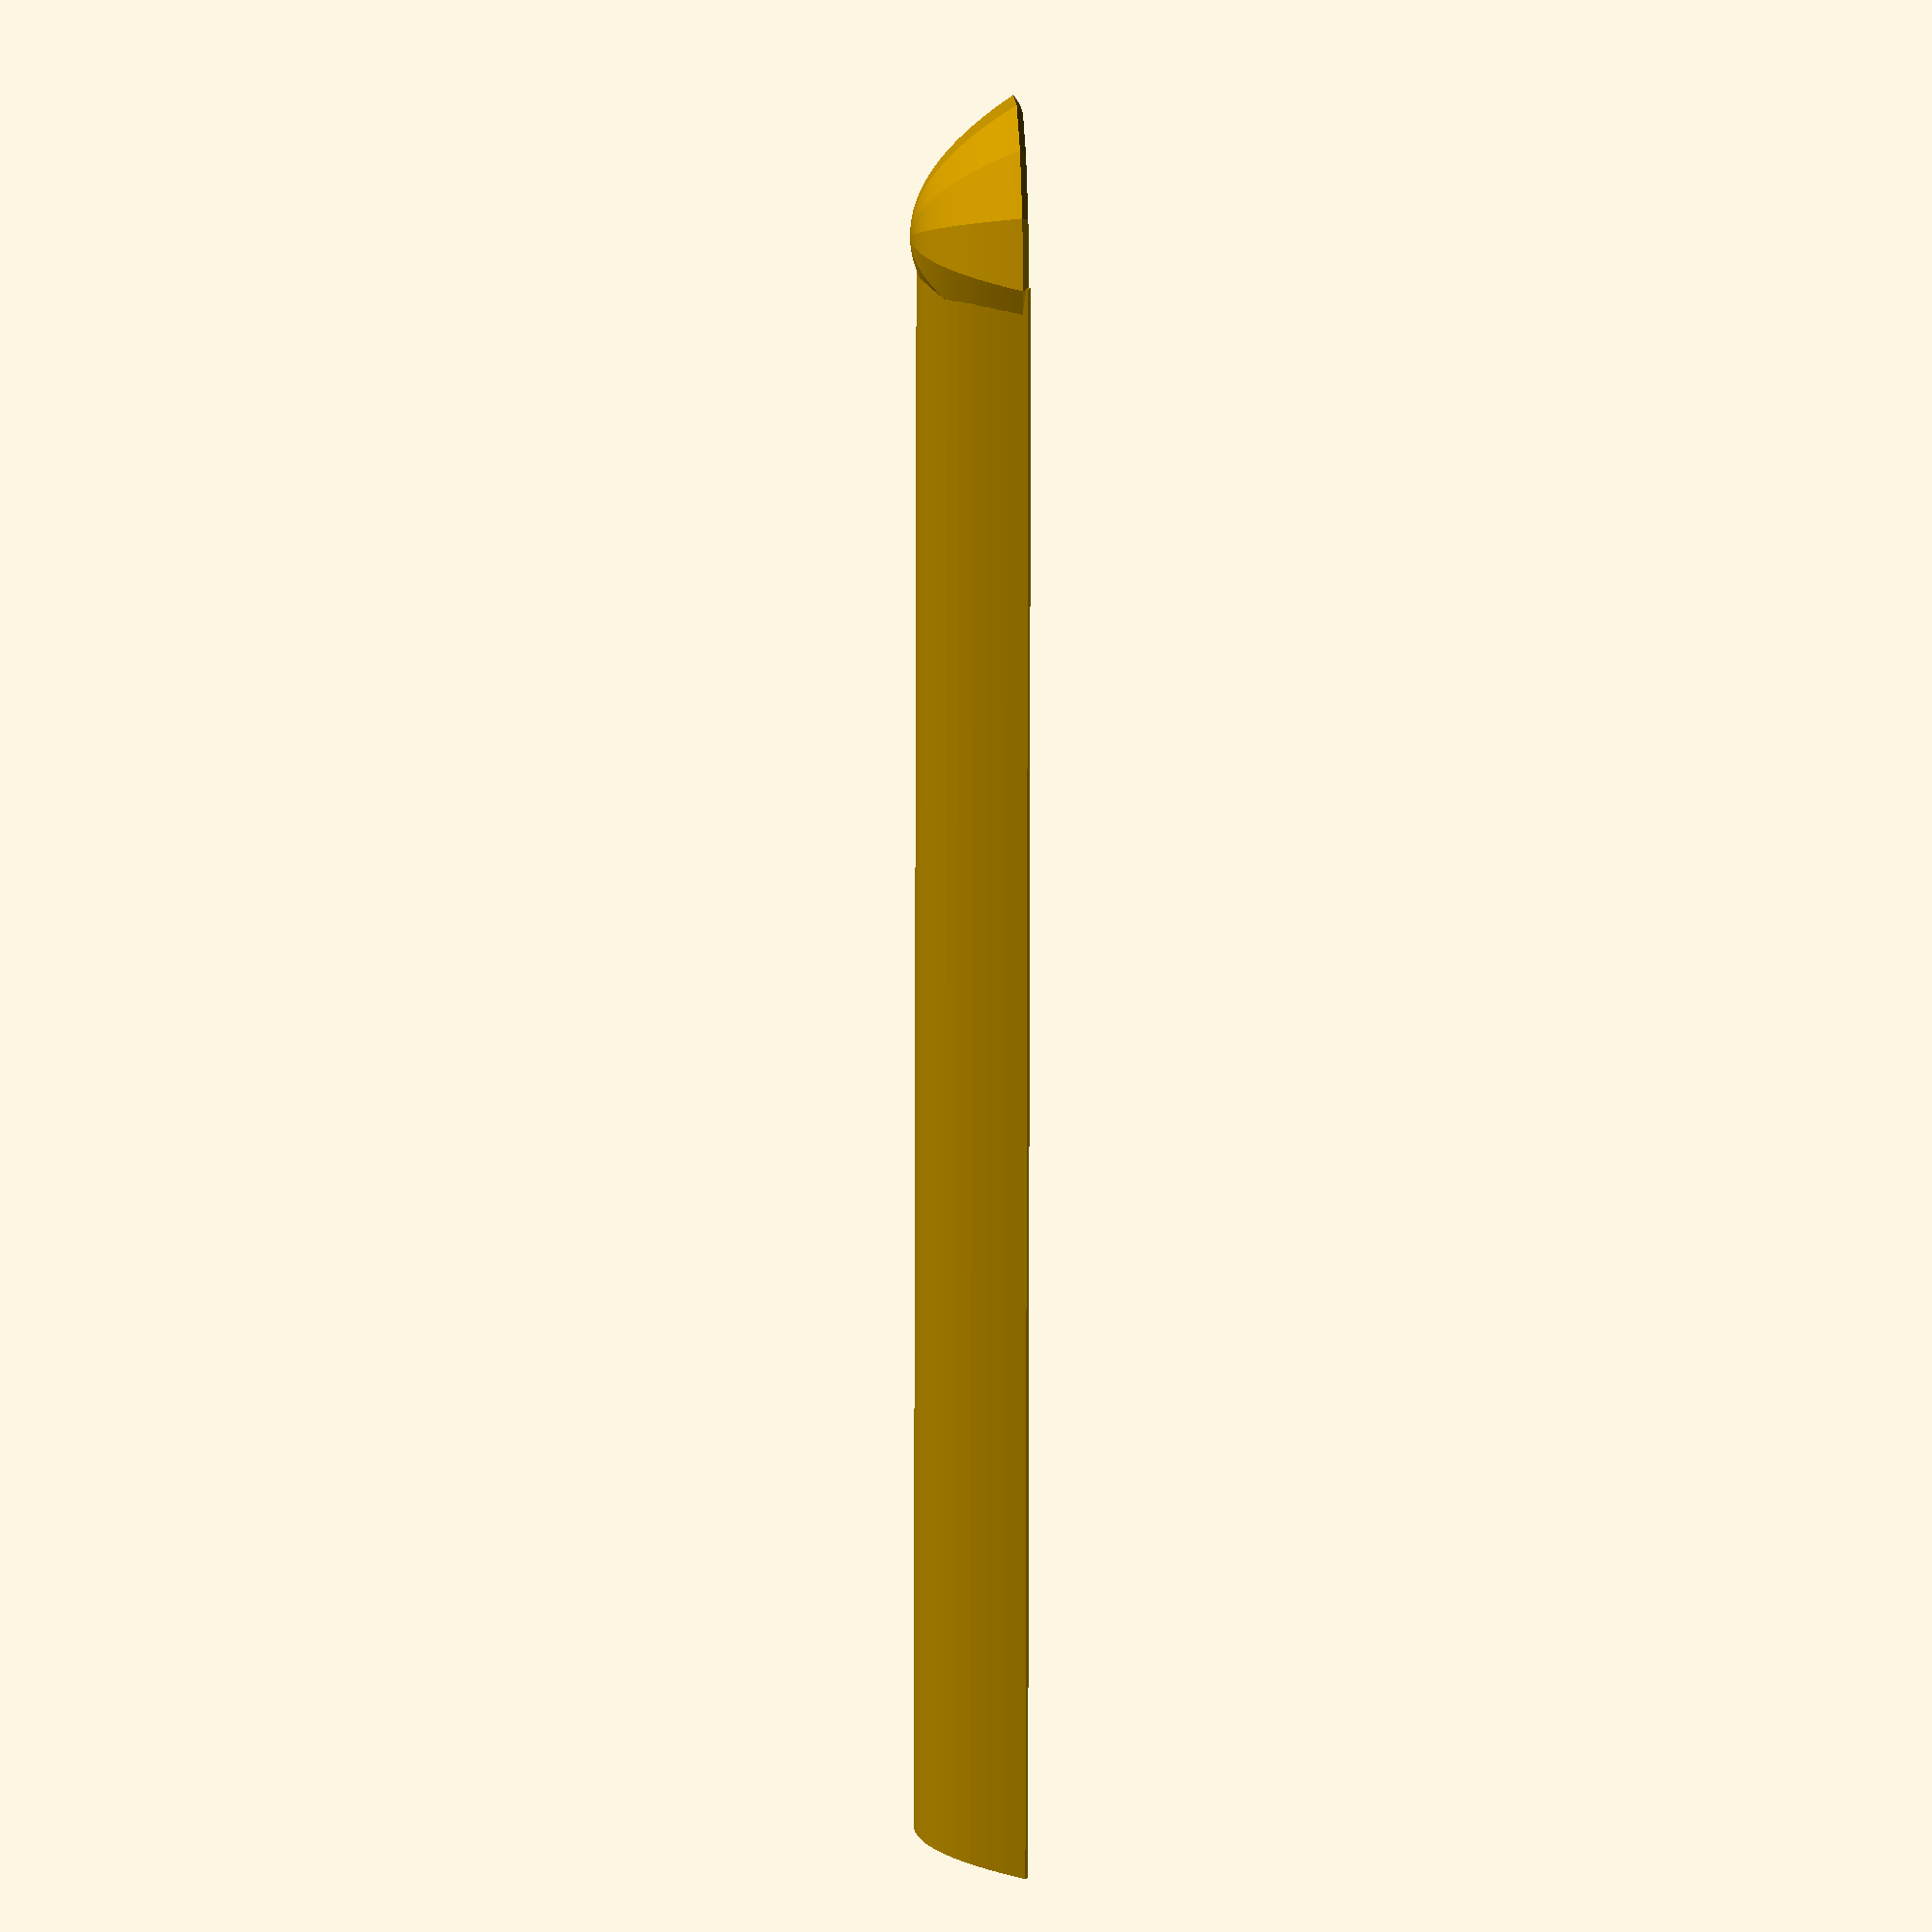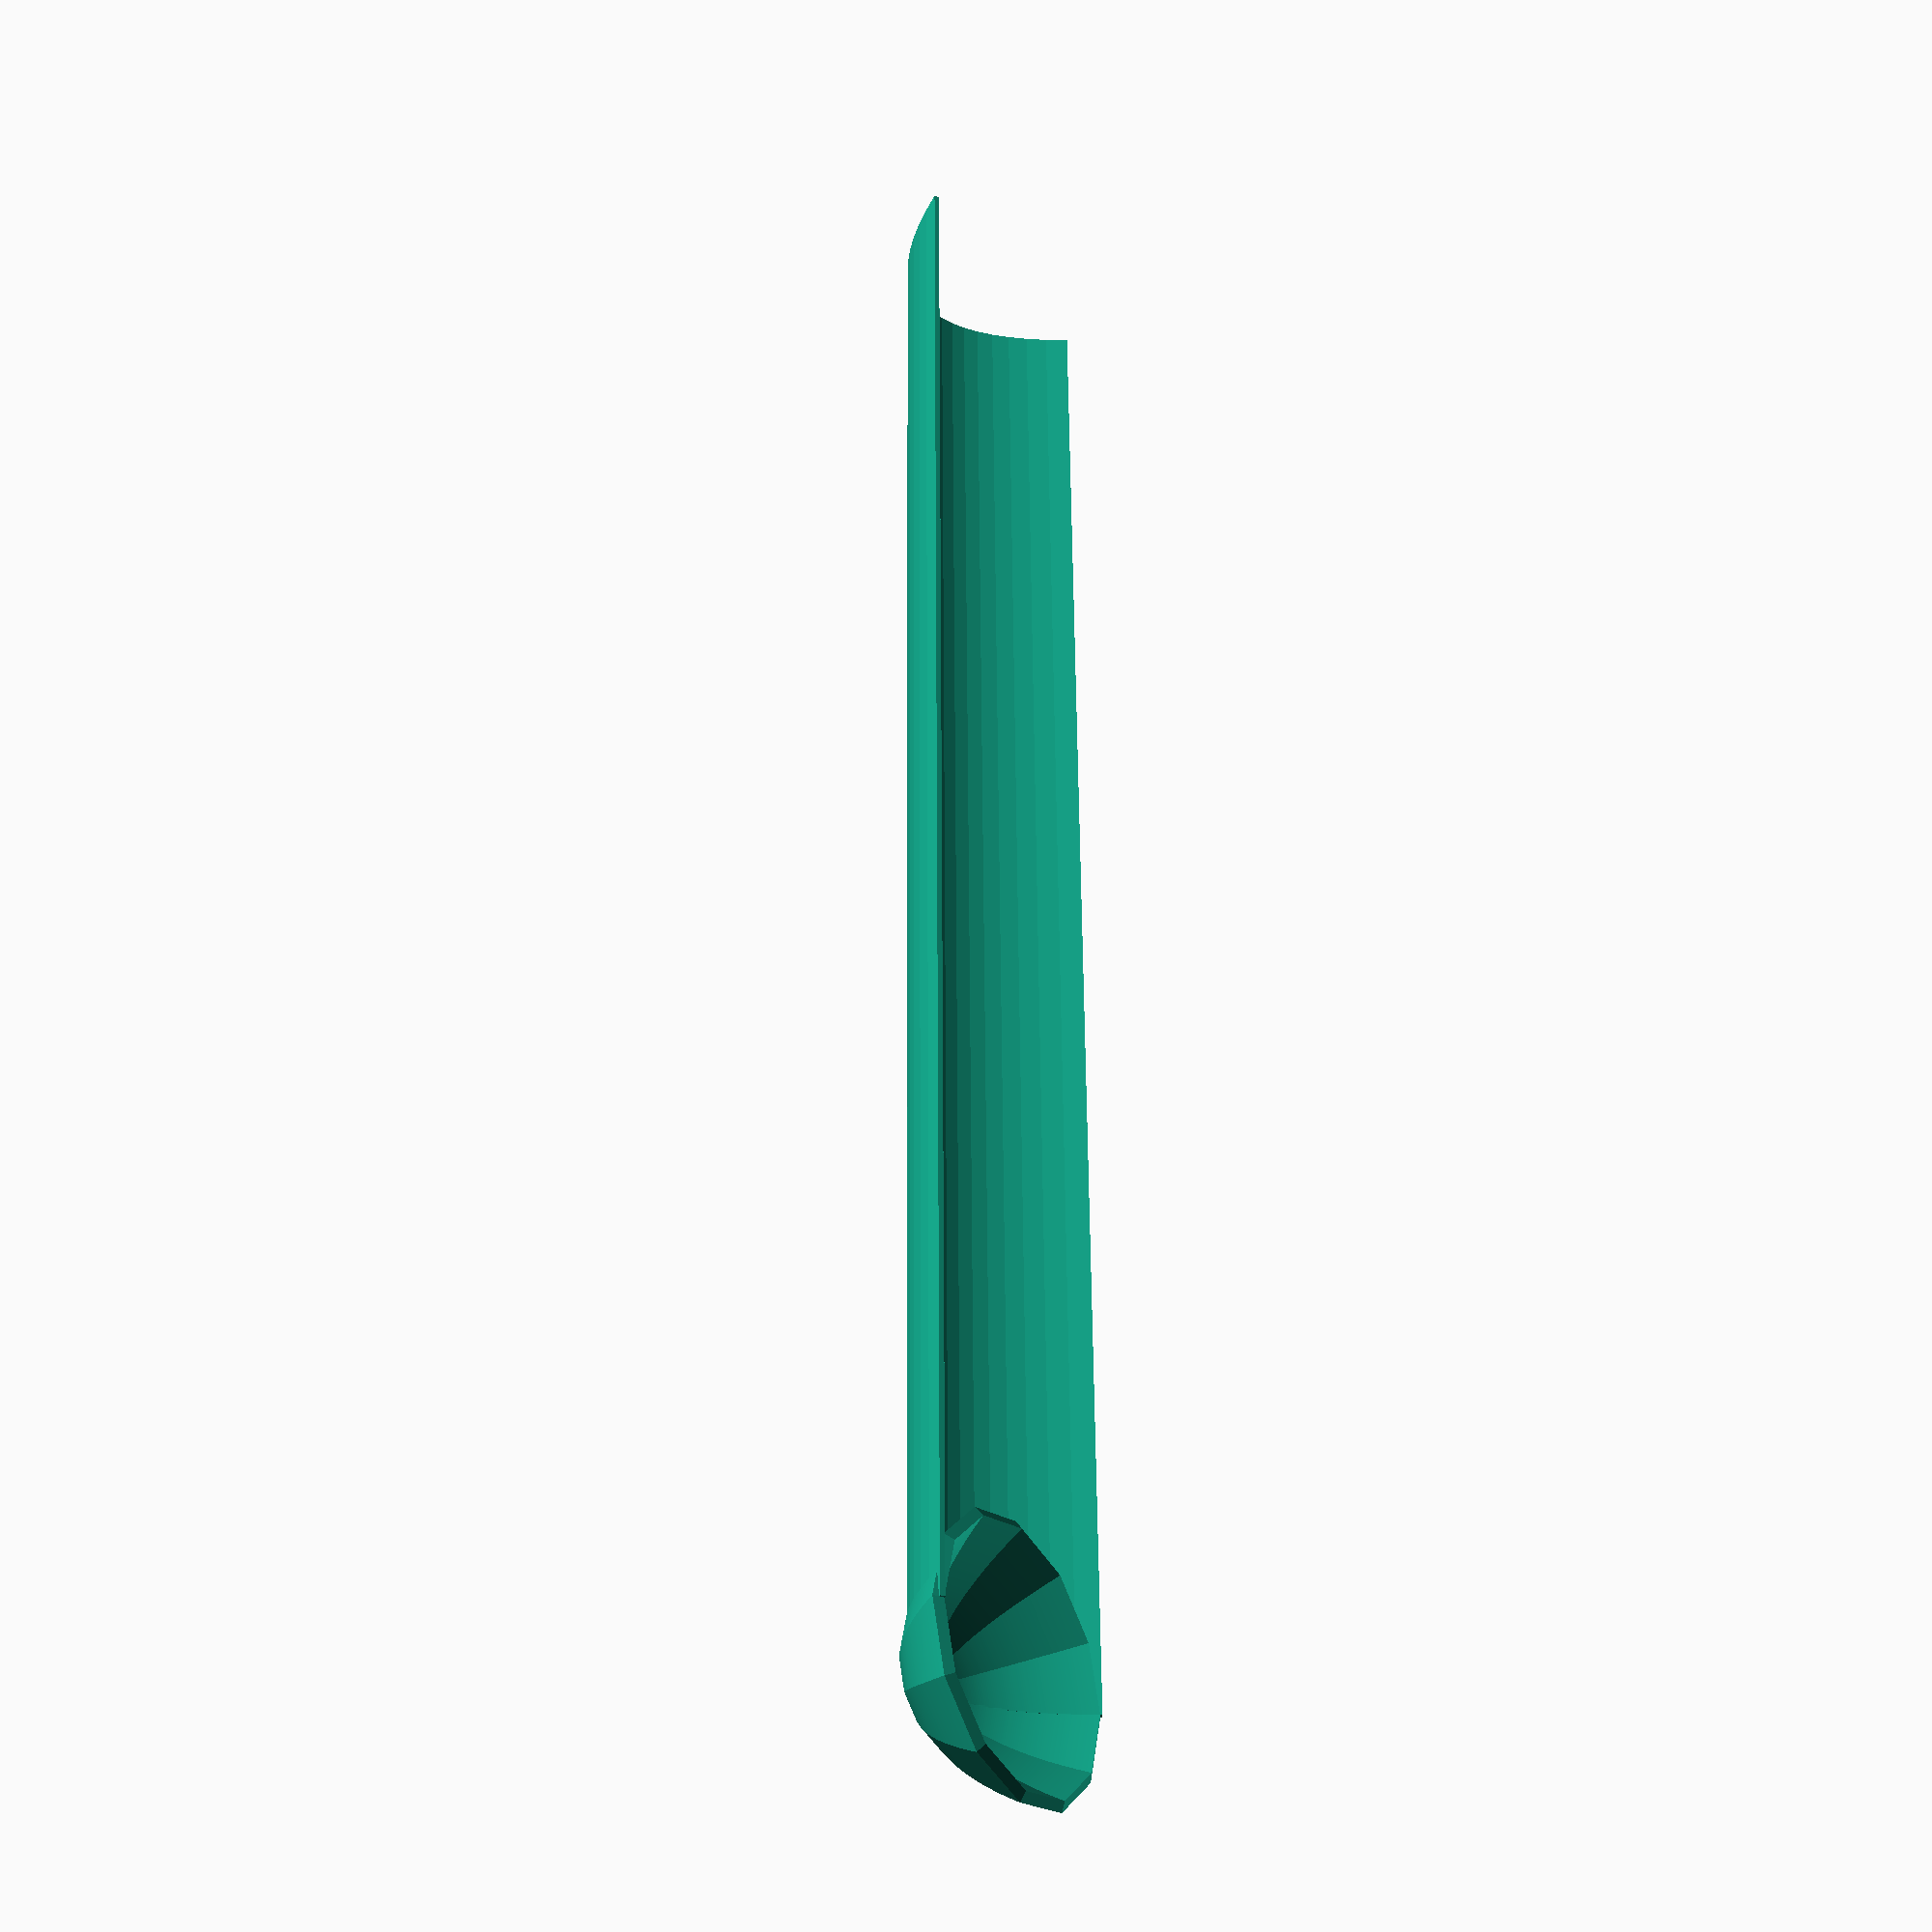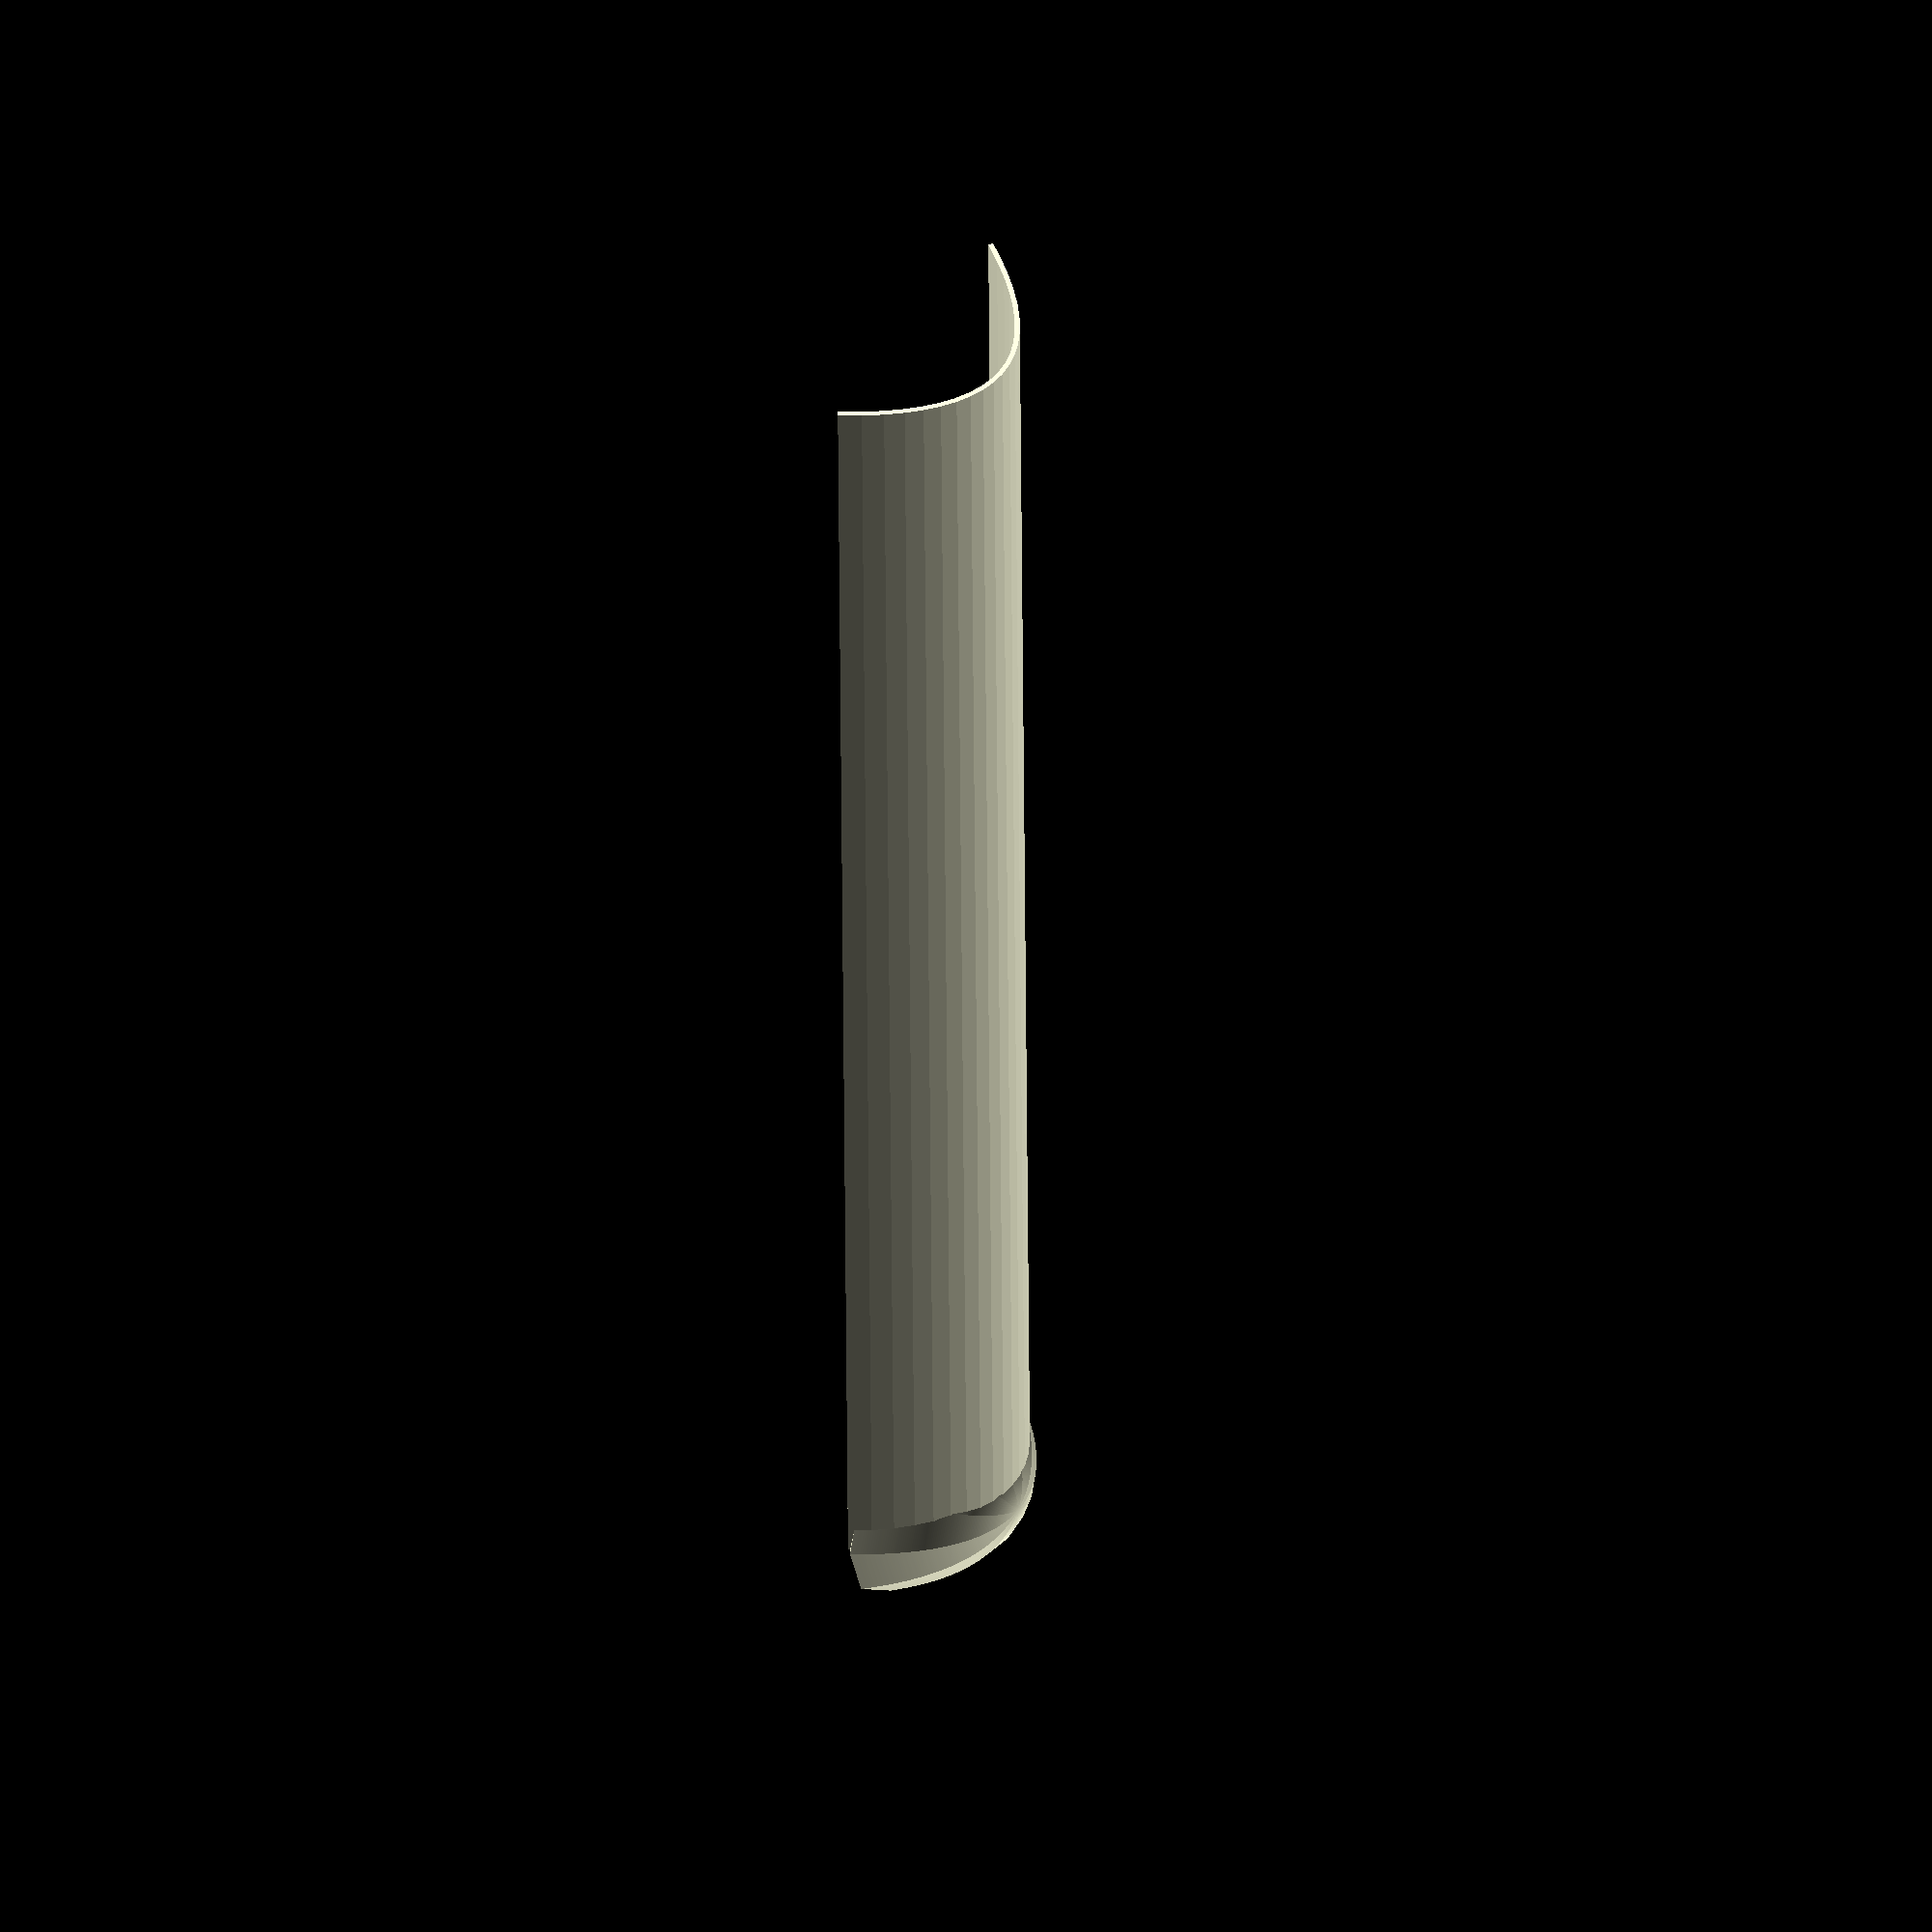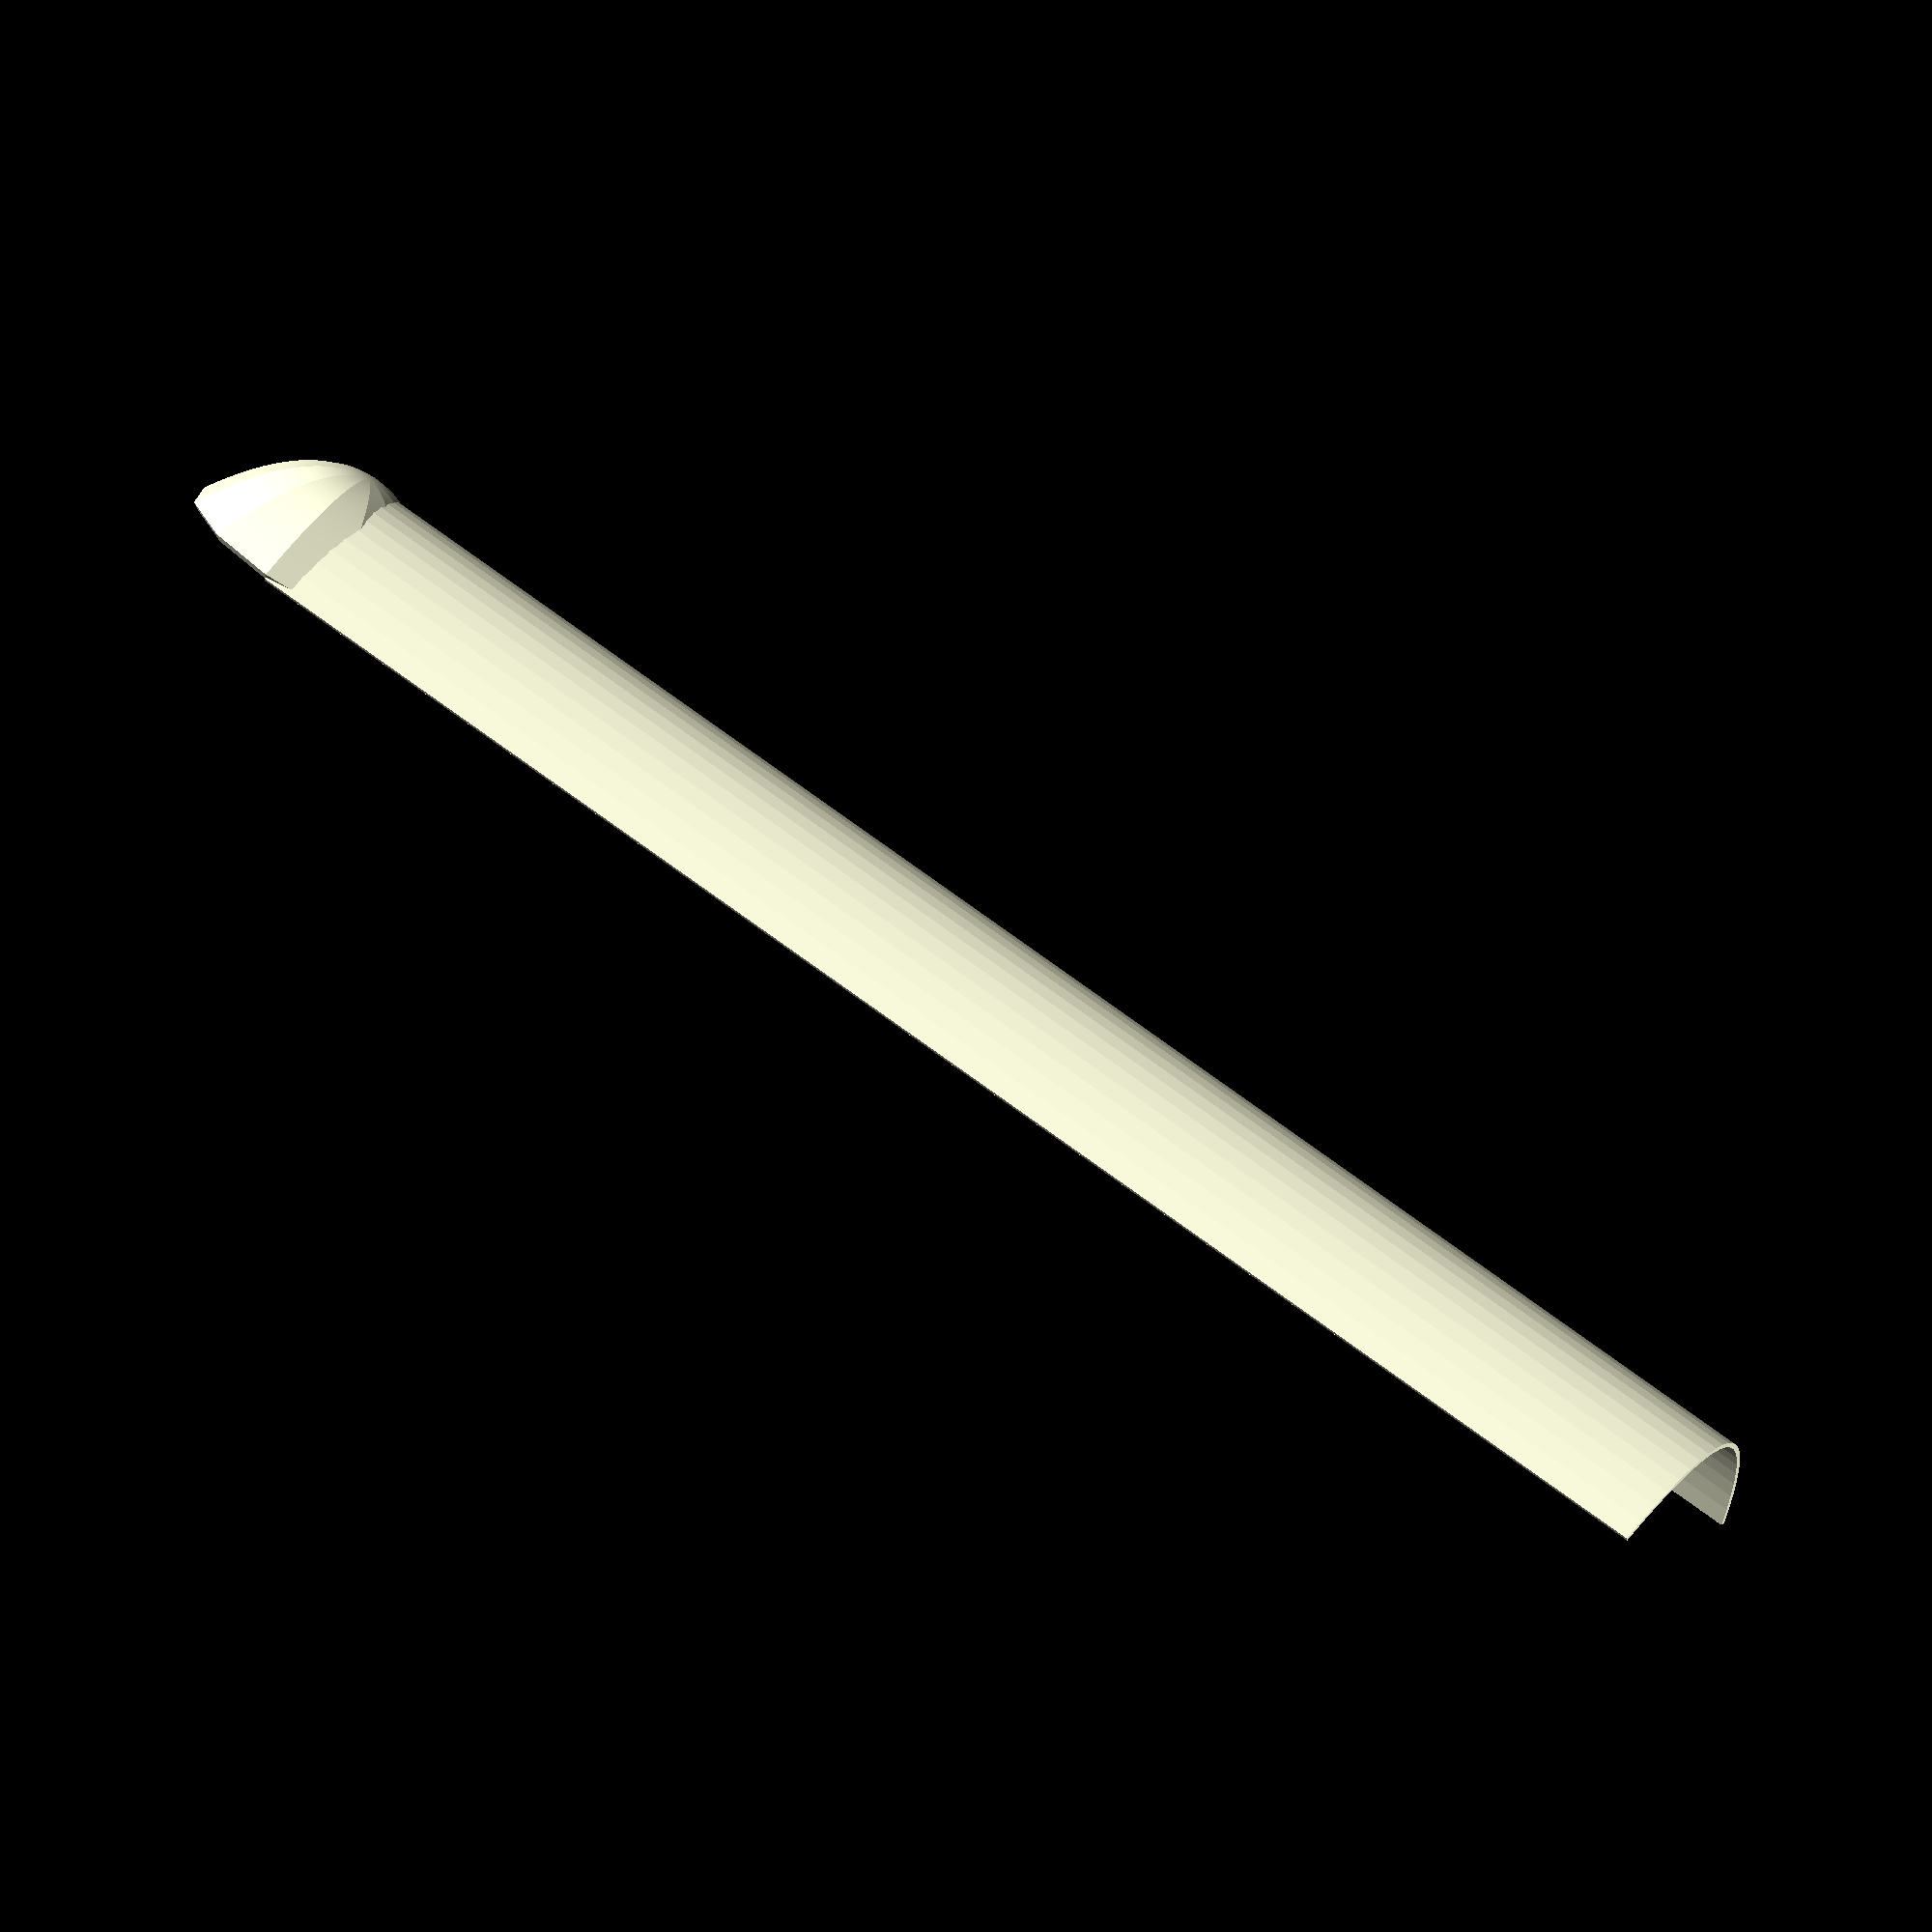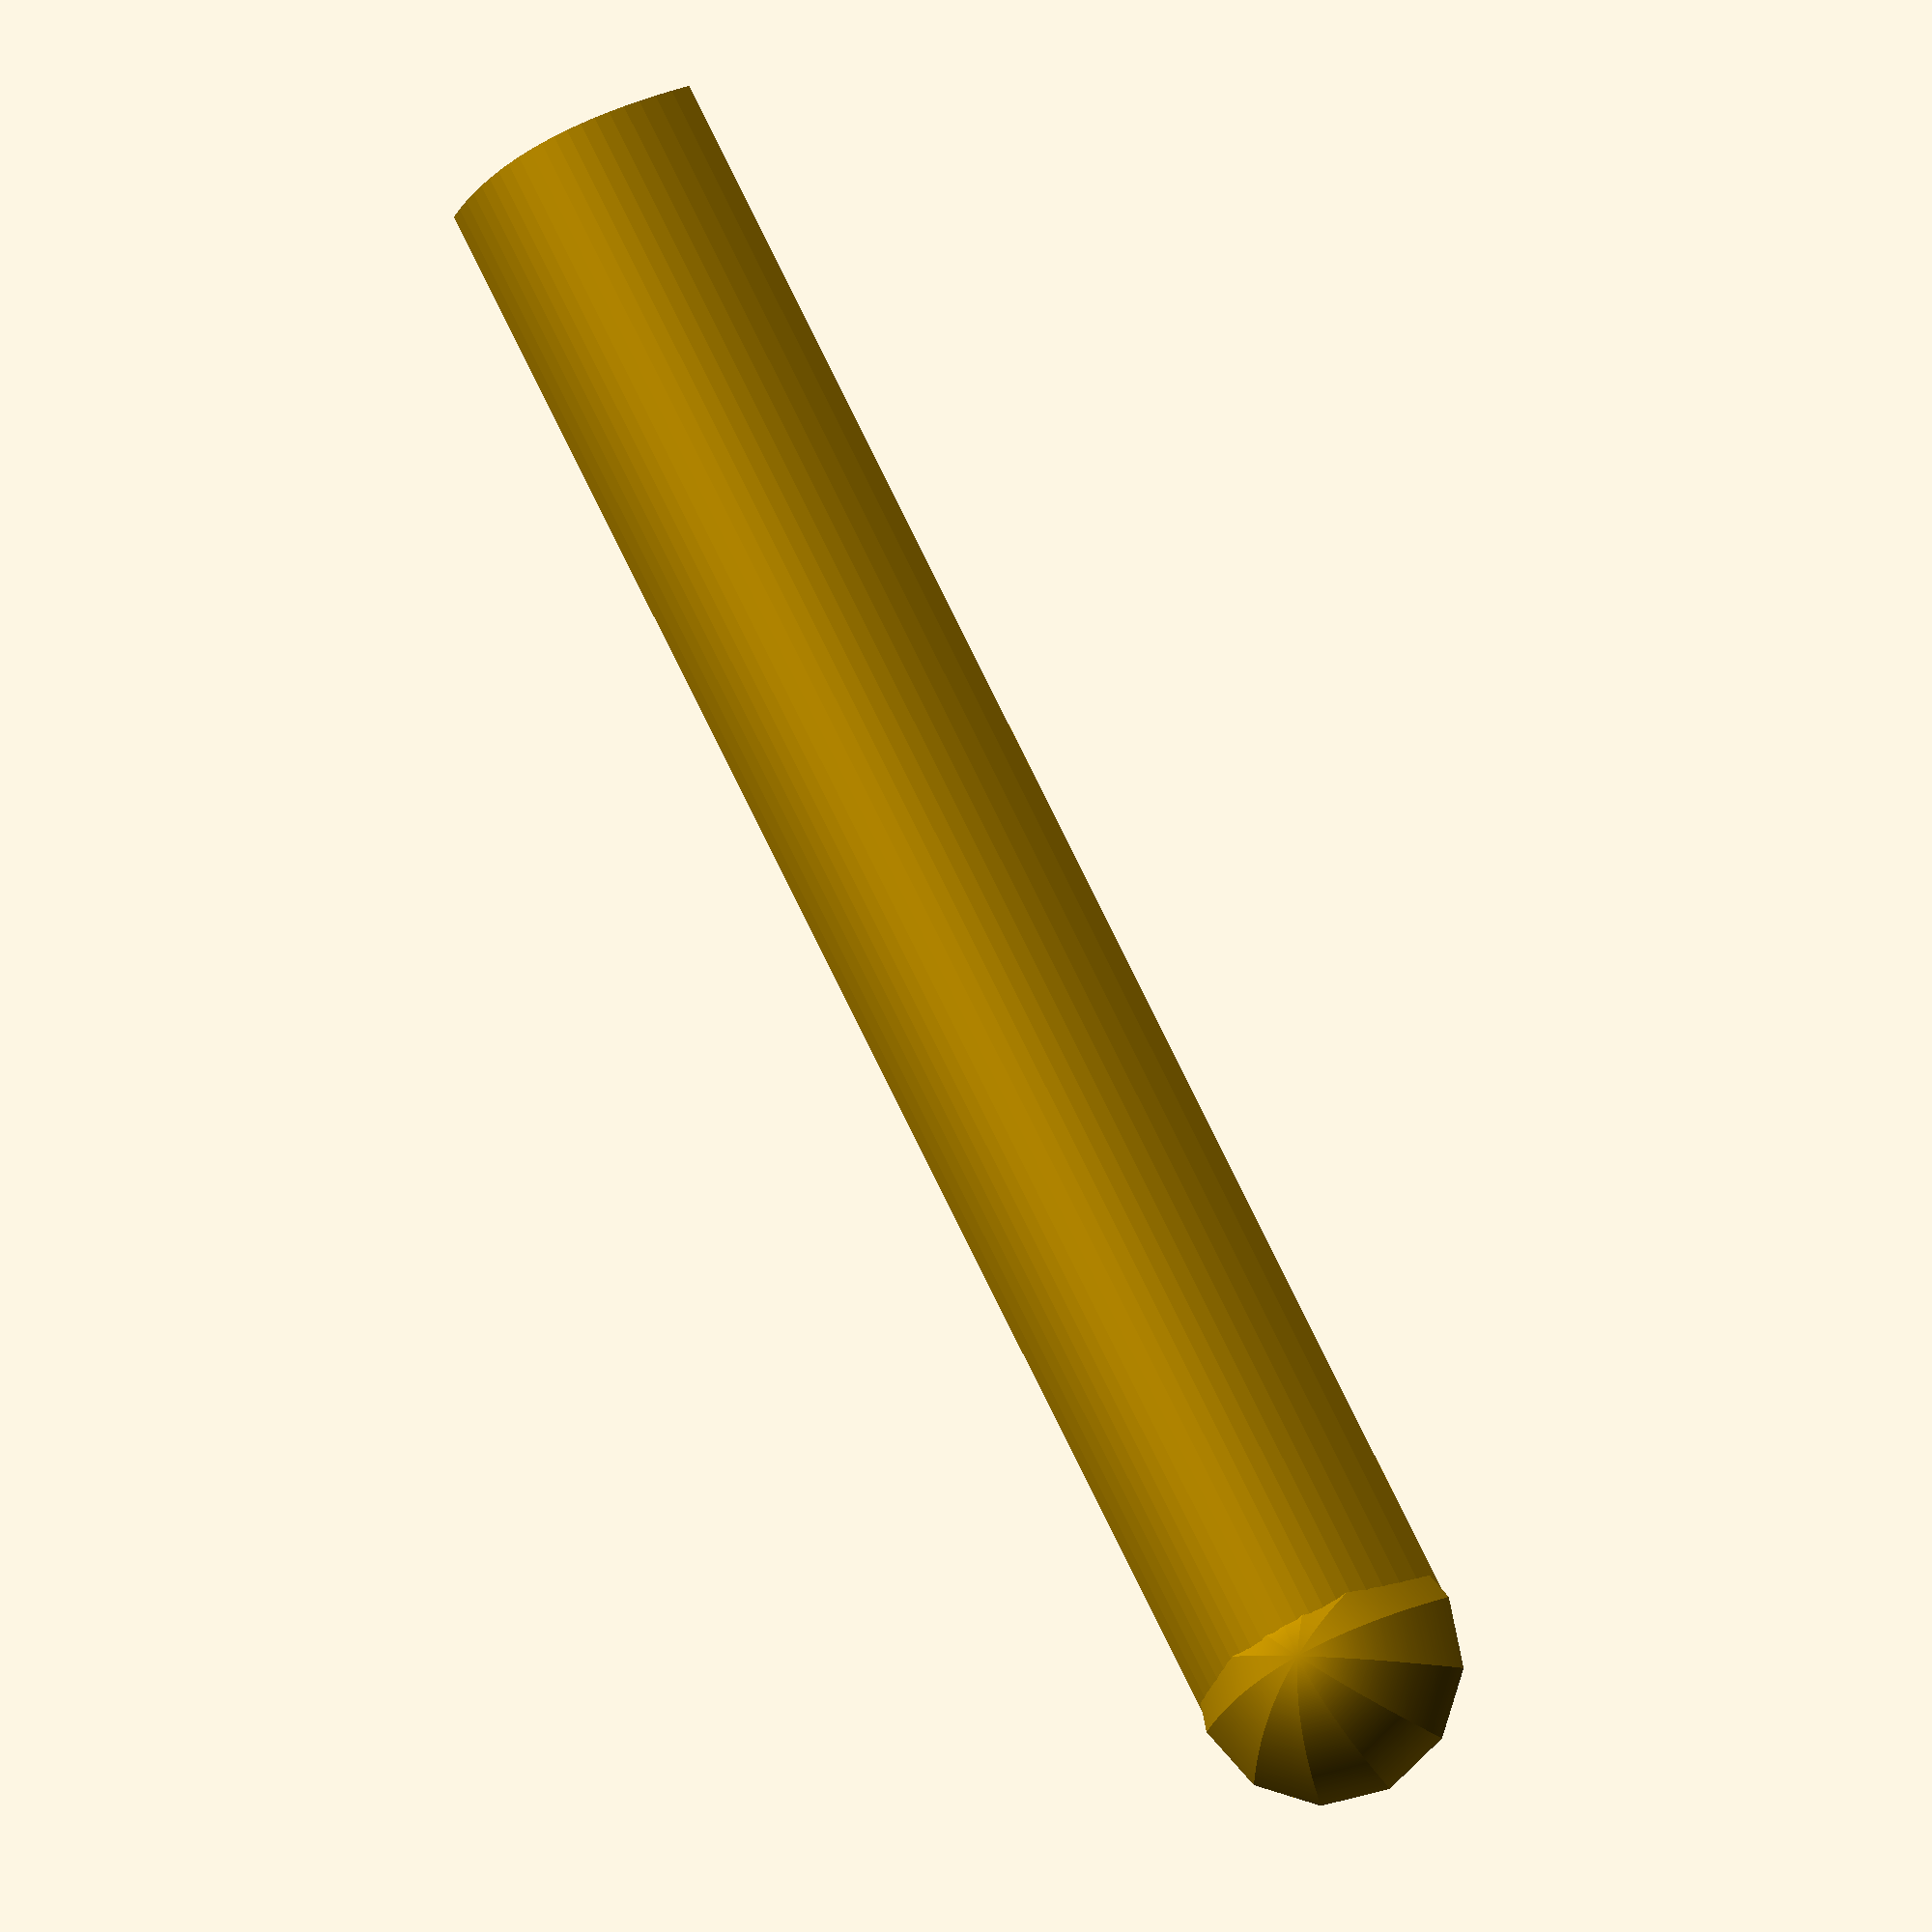
<openscad>
// Set nan variable.
nan=1/0;

// Concatenate two vectors
function cat(L1, L2) = [for(L=[L1, L2], a=L) a];
    
// Sums a vector
function sumv(v,i=nan,s=0) = 
    (i==nan ? 
        let( i = len(v)) 
            sumv(v=v,i=i-1,s=s) :
    (i==s ? v[i] : v[i] + sumv(v,i-1,s))
    );


function ParabolaFocus(f)
    = 1/4/f;


// Returns the solution to the parabolic equation.
// ax^2+bx+c = y
// solve for x
// solve for y
// solve for x, + perpendicular offset to curve, o
// solve for x, + elongating the length of the curve, f
// solve for x, + o + f
function Parabola(a,b,c,x=nan,y=nan,o=0,f=0,n=$fn) =
    (f==0 ?
    (o==0 ?
        (y==nan ? [x,a*pow(x,2)+b*pow(x,1)+c*pow(x,0)] : // Solve for x
              
              [(-b-pow(pow(b,2)-4*a*(c-y),0.5))/(2*a),
              (-b+pow(pow(b,2)-4*a*(c-y),0.5))/(2*a)]):  // Solve for y      
        let(  x0=x,
              y0=Parabola(a,b,c,x,o=0)[1], 
              an=ParabolaNormal(a,b,c,x,angle=true)[0])
            ( x>=-b/2/a ?     
            [ x0+o*cos(an), y0+o*sin(an) ]:   // Add offset         
            [ x0-o*cos(an), y0-o*sin(an) ])): // Add offset behind center
        let( xn=ParabolaTravel(a,b,c,x,l=f,n=n))
              Parabola(a,b,c,xn,o=o,f=0)[1]);  //Add length
            
// Returns the gradient of the parabola at different sections.
function ParabolaGradient(a,b,c,x=nan,y=nan,angle=false) =
    (angle==false ?
    (y==nan ? [2*a*x+b] :
        2*a*Parabola(a,b,c,y=y) + [b,b] ) :
    [ for (i=ParabolaGradient(a,b,c,x=x,y=y,angle=false))atan(i) ]); 

function ParabolaNormal(a,b,c,x=nan,y=nan,angle=false) =
    (angle==false ?
        [ for (i=ParabolaGradient(a,b,c,x=x,y=y,angle=angle)) -1/i ] :
        [ for (th=ParabolaNormal(a,b,c,x=x,y=y,angle=false)) atan(th) ]);  

// Use eulers method to travel a length around the parabola.
function ParabolaTravel(a,b,c,x,l=1,step=0,n=1) = 
    (step >= n ? x : 
                  ParabolaTravel(a,b,c,
                  x + l/n*cos(
                    ParabolaGradient(a,b,c,x=x,angle=true)[0]),
                  l, step+1, n));

module ParabolaPolygon(a,b,c,x=[],y=[],o=[0,1],f=[0,0],n=$fn+20){        
    // Adjust x based on offset length
    x=[ for(i=[0,1]) ParabolaTravel(a,b,c,x[i],l=f[i],n=n)];
        echo("x=",x);
    
    // Resolution of Polygon
    xres = (x[1]-x[0])/n;
    
    // Polygon generator
    polygon(
        cat(
        [for (xi=[x[0]:xres:x[1]]) 
            Parabola(a,b,c,x=xi,o=o[0])
        ],
        [for (xi=[x[1]:-xres:x[0]]) 
            Parabola(a,b,c,x=xi,o=o[1])
        ]));
    }
  

// Testing
echo(cat([1,2],[3,4,5]));
echo("sumv([1,2,3,4,5])", sumv([1,2,3,4,5]));  
echo("Parabola(1,2,3,x=5)", Parabola(1,2,3,x=5));
echo("Parabola(1,2,3,y=38)", Parabola(1,2,3,y=38));
echo("Gradient(1,2,3,x=5)", ParabolaGradient(1,2,3,x=5));
echo("Gradient(1,2,3,y=38)", ParabolaGradient(1,2,3,y=38));
echo("Gradient(1,2,3,x=5)", ParabolaGradient(1,2,3,x=5,angle=true));
echo("Gradient(1,2,3,x=38)", ParabolaGradient(1,2,3,y=38,angle=true));
    echo("Normal(1,2,3,x=5)", ParabolaNormal(1,2,3,x=5,angle=true));
echo("Normal(1,2,3,x=38)", ParabolaNormal(1,2,3,y=38,angle=true));
echo("Travel(l=10,n=1)", ParabolaTravel(1,2,3,x=5,l=10,n=1));
echo("Travel(l=10,n=10)", ParabolaTravel(1,2,3,x=5,l=10,n=10));
echo("Travel(l=10,n=100)", ParabolaTravel(1,2,3,x=5,l=10,n=100));

echo("Polygon(x=[1,10])");
   
//nose cone
rotate_extrude(convexity=10,$fn=12)
ParabolaPolygon(1/2/15,0,0,x=[0,0],,o=[0,2],f=[0,30],n=100);

//parabolic extrusion
rotate([90,0,0])
linear_extrude(height=300)
ParabolaPolygon(1/2/15,0,0,x=[0,0],,o=[0,0.9],f=[-30,30]);
    

</openscad>
<views>
elev=338.9 azim=358.0 roll=267.3 proj=o view=wireframe
elev=216.9 azim=359.3 roll=237.5 proj=p view=wireframe
elev=131.5 azim=0.6 roll=55.7 proj=o view=solid
elev=253.7 azim=245.8 roll=30.2 proj=o view=wireframe
elev=184.7 azim=27.2 roll=343.6 proj=o view=solid
</views>
